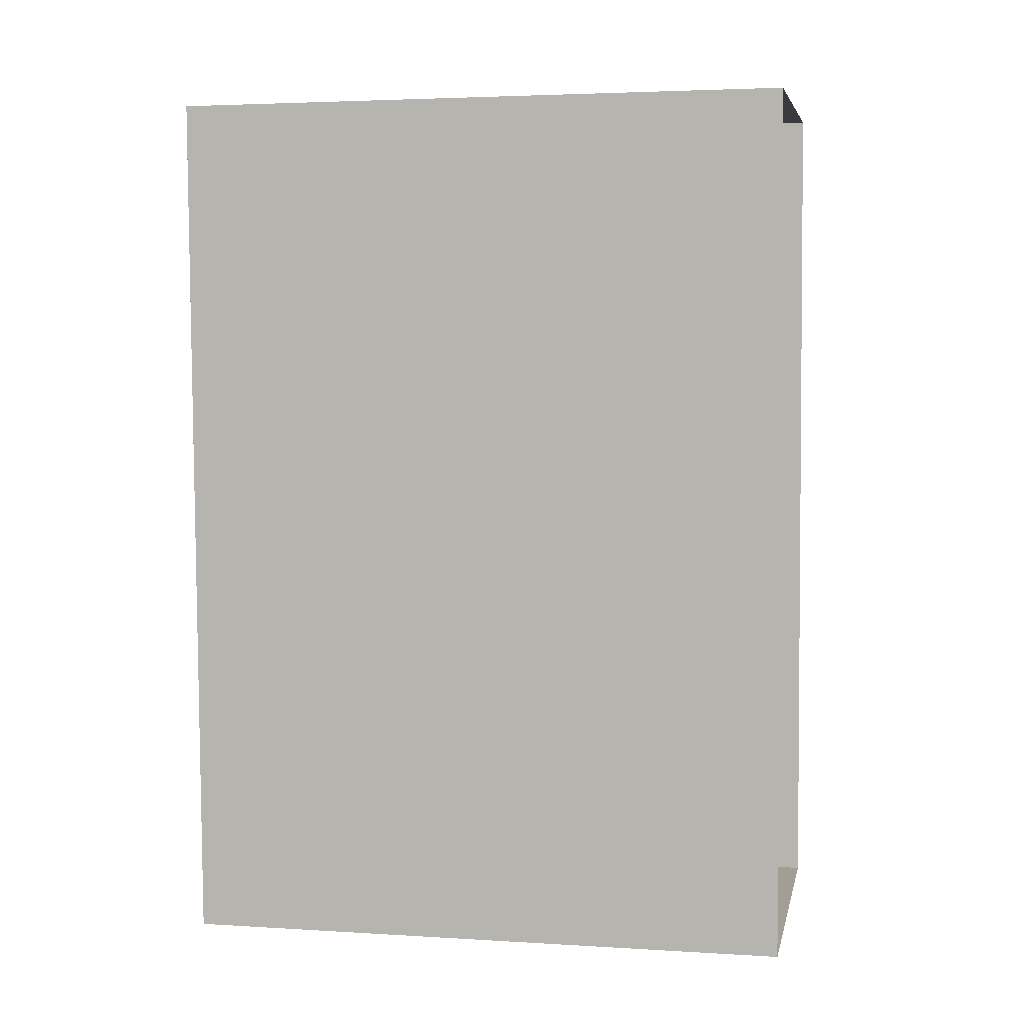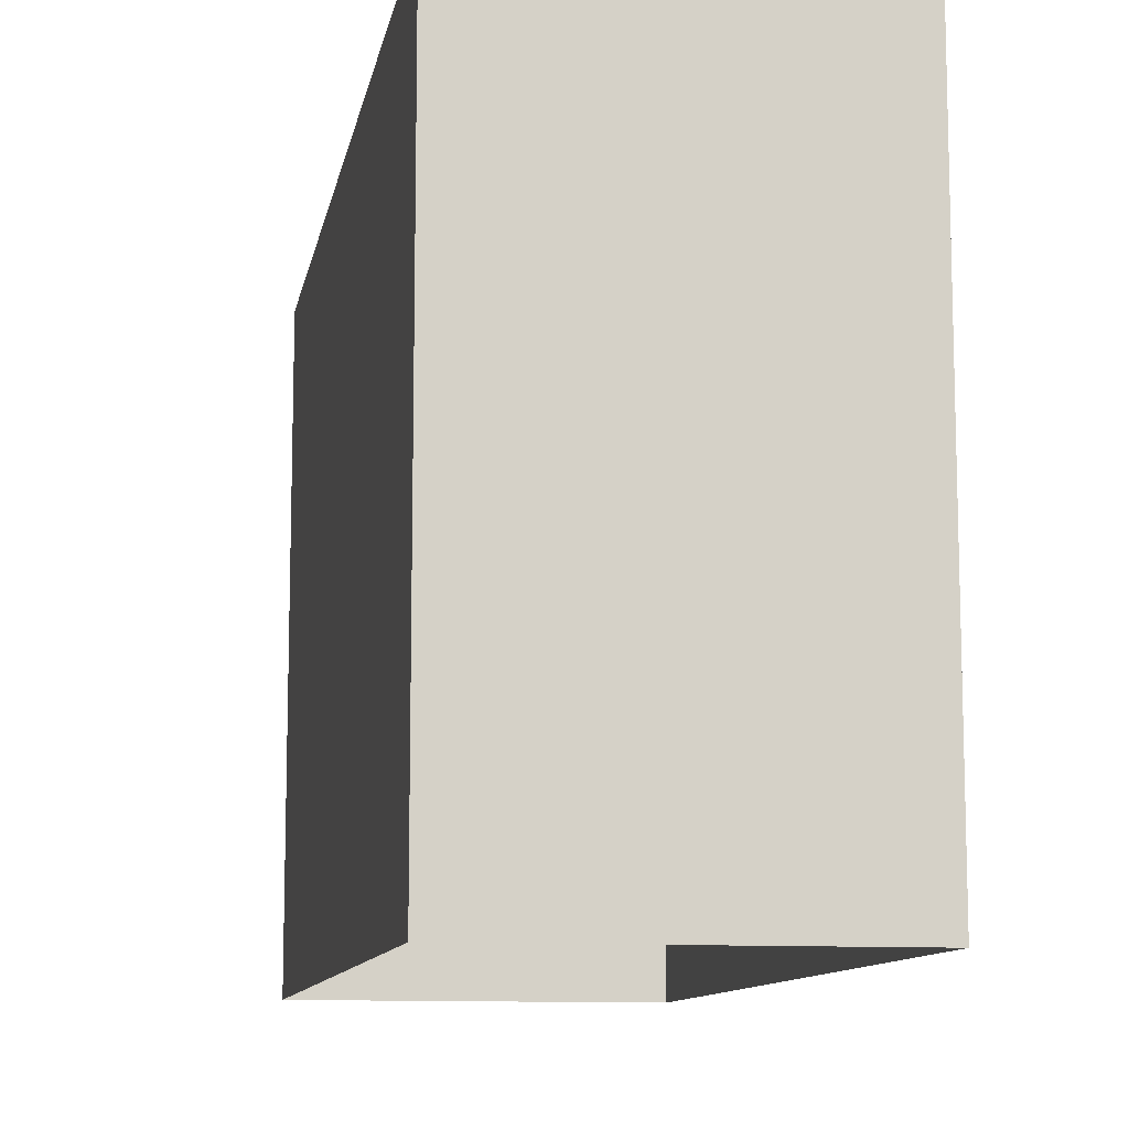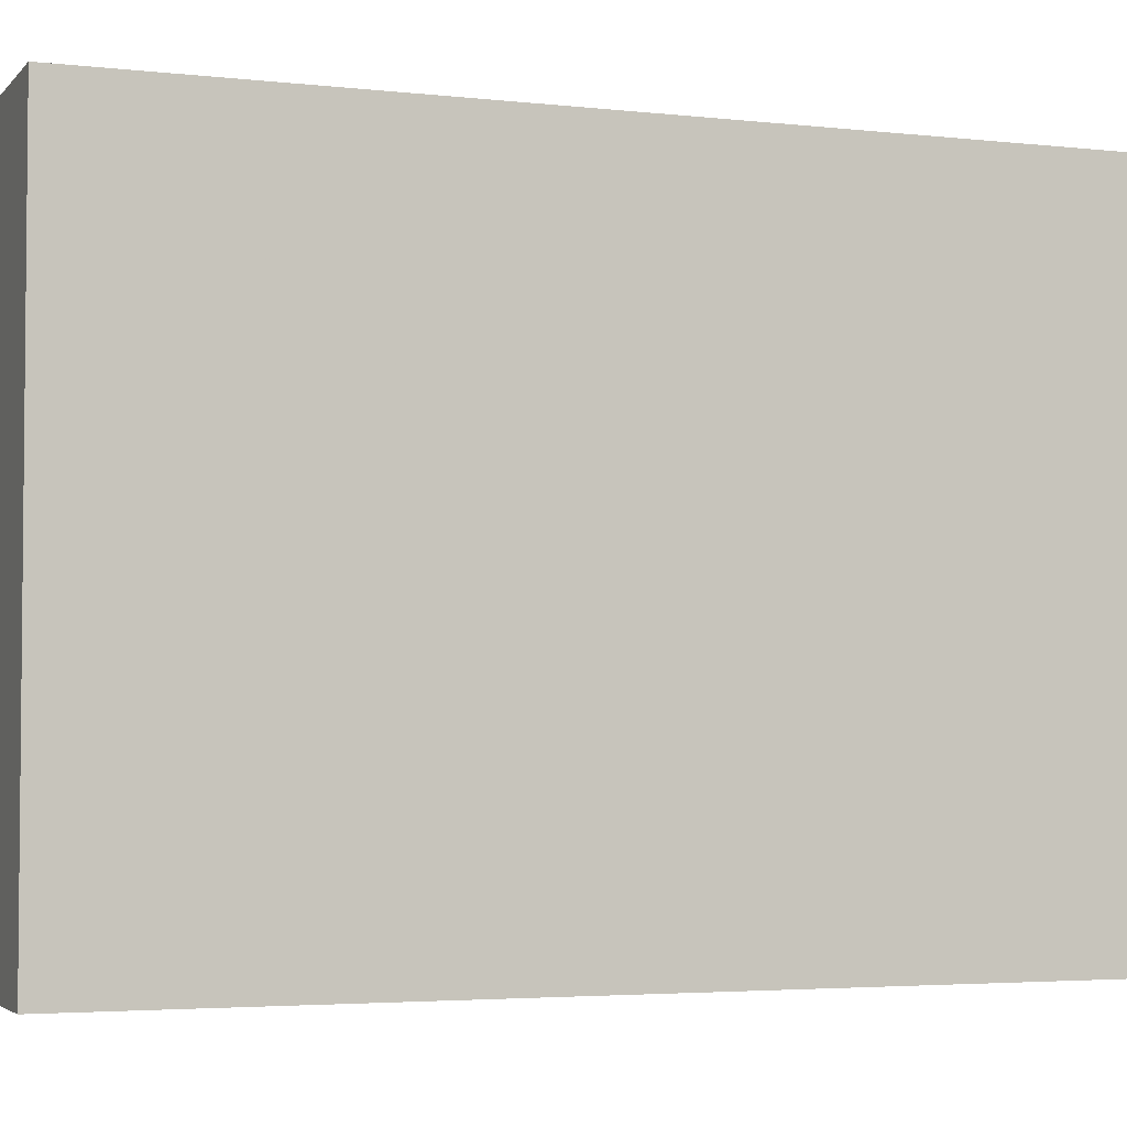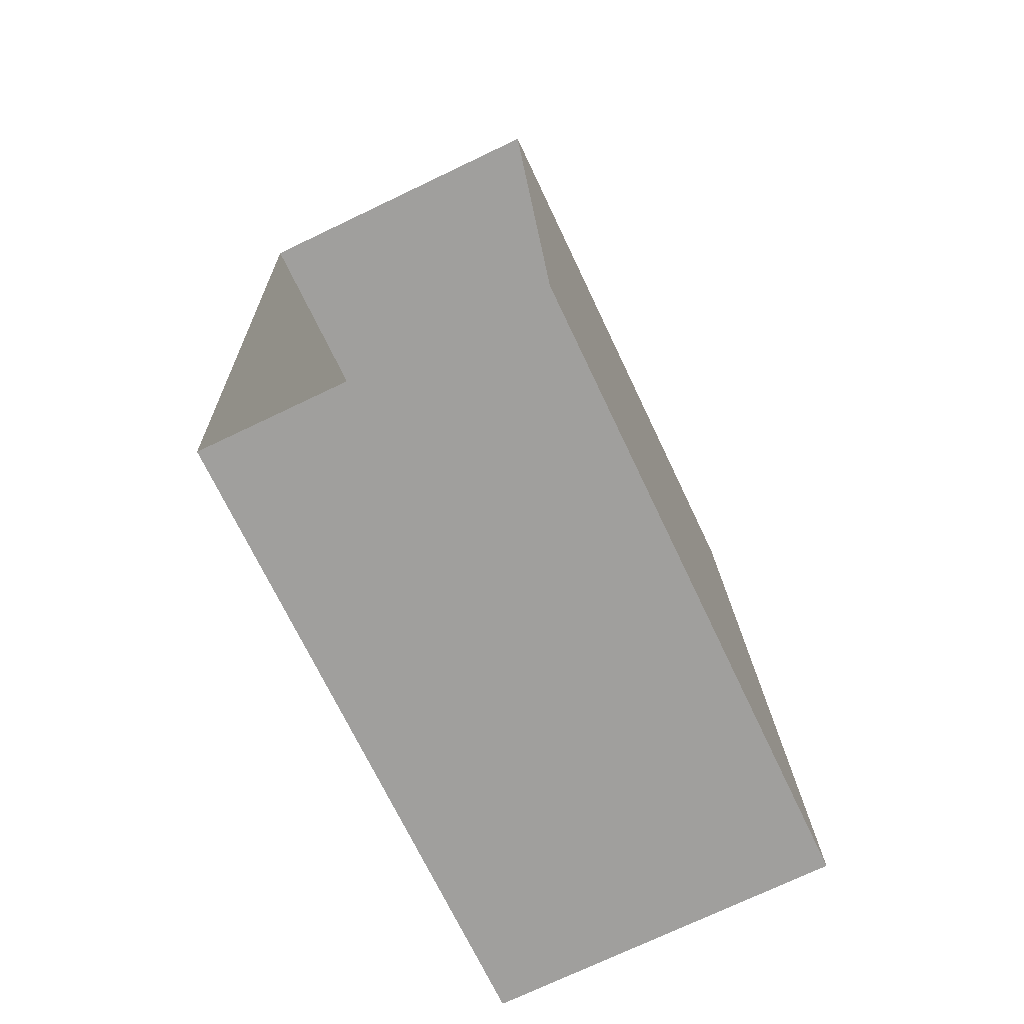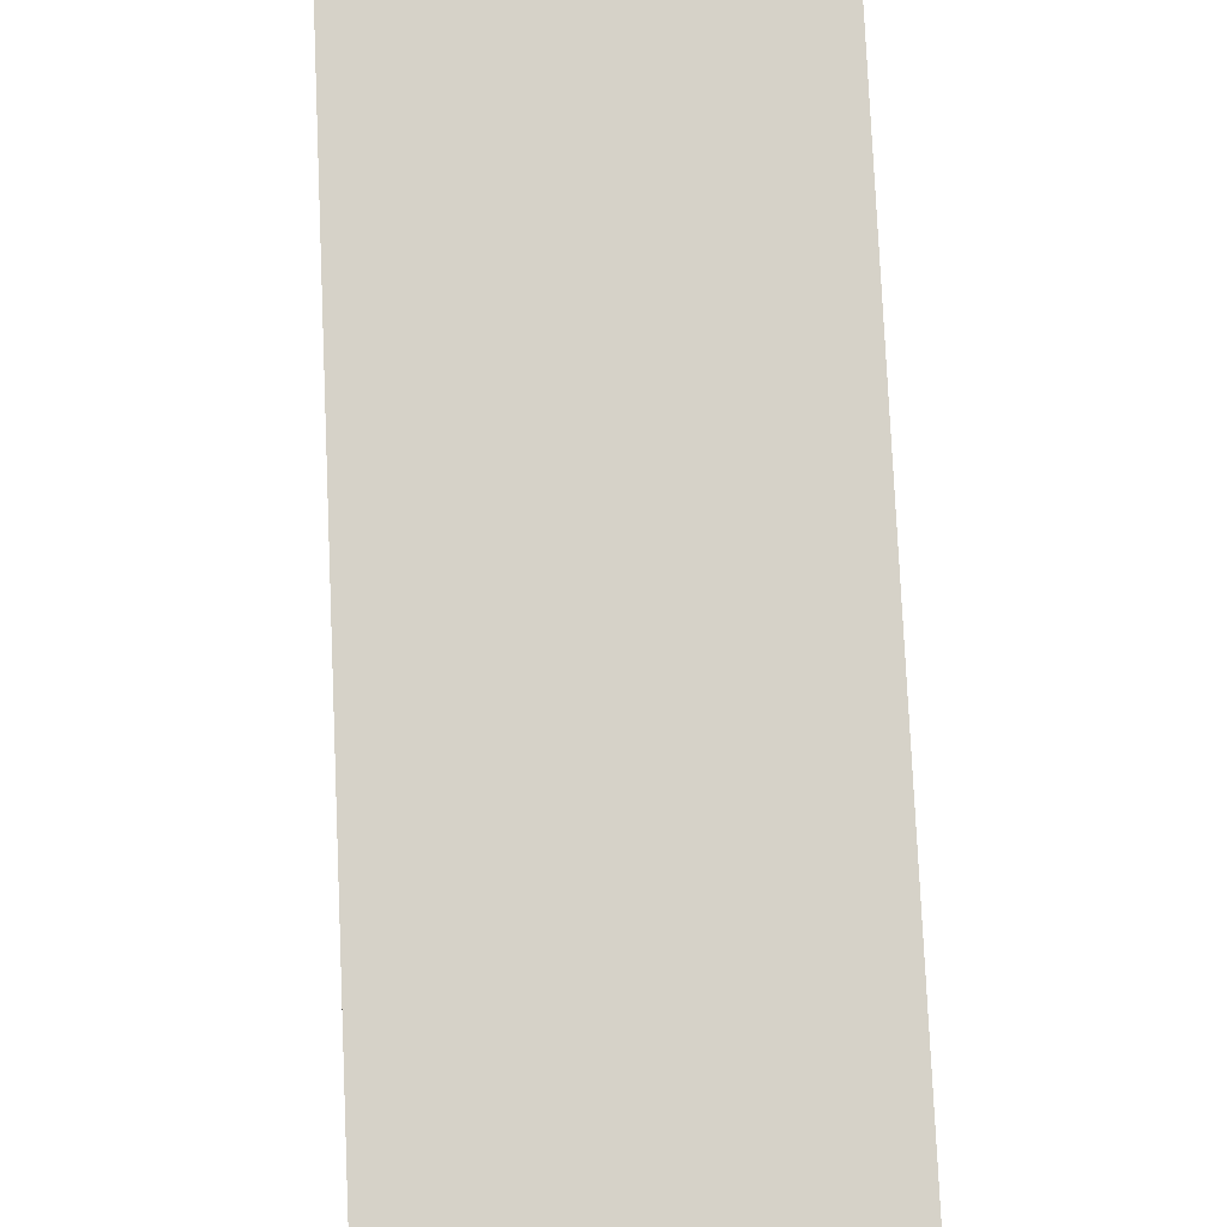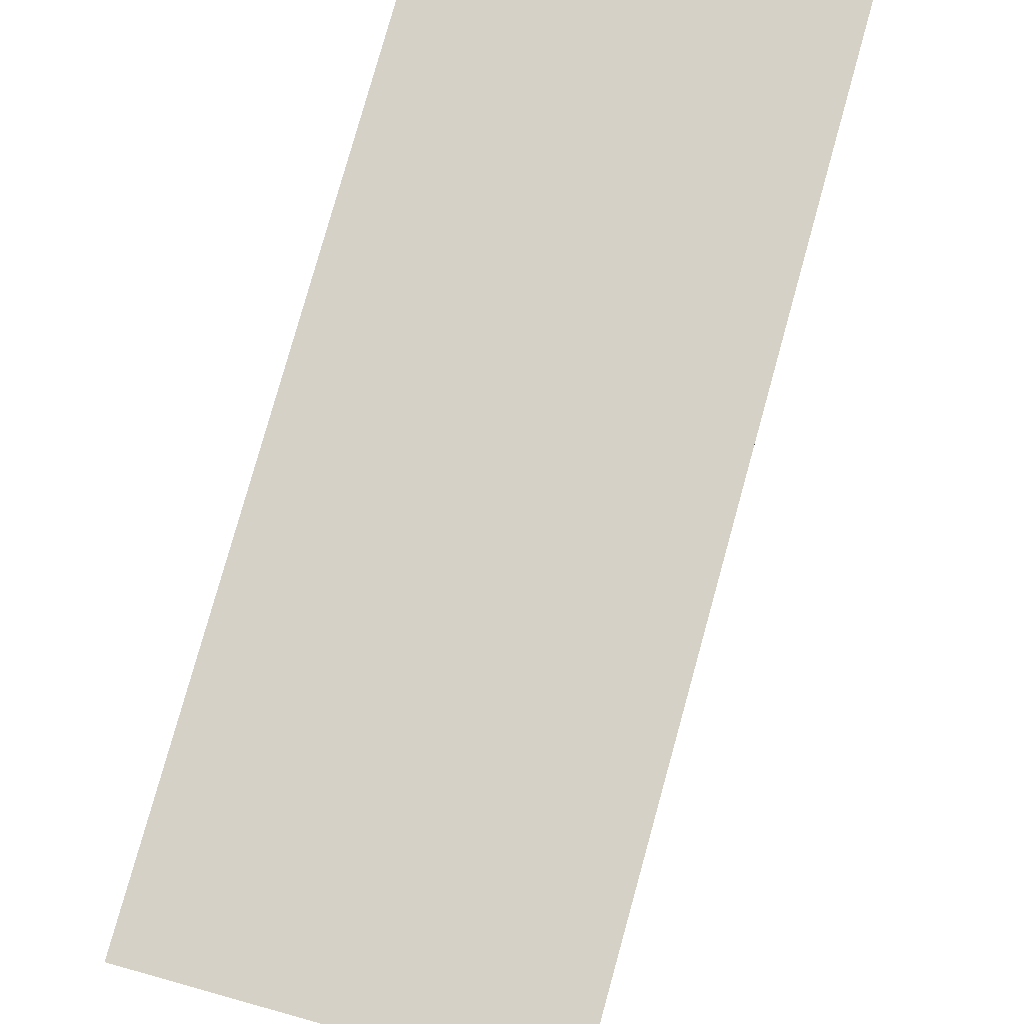
<metadata>
{"format":"obj","ext":"obj","renderer":"f3d","projection":"perspective","resolution":1024,"background":"white","views":[{"elev":3.6,"azim":101.7,"up":"+Y"},{"elev":-10.7,"azim":168.2,"up":"+Z"},{"elev":-3.6,"azim":67.7,"up":"+Z"},{"elev":-70.5,"azim":-154.6,"up":"+Y"},{"elev":78.2,"azim":175.7,"up":"+Z"},{"elev":79.1,"azim":13.8,"up":"+Z"}]}
</metadata>
<code>
v -3.728e+05 -1.035e+05 31.81
v -3.728e+05 -1.035e+05 31.81
v -3.728e+05 -1.035e+05 31.81
v -3.728e+05 -1.035e+05 31.81
v -3.728e+05 -1.035e+05 43.04
v -3.728e+05 -1.035e+05 43.04
v -3.728e+05 -1.035e+05 43.04
v -3.728e+05 -1.035e+05 43.04
f 1 2 3
f 4 1 3
f 5 6 7
f 8 5 7
f 5 2 1
f 5 8 2
f 6 1 4
f 6 5 1
f 6 4 3
f 7 6 3
f 7 3 2
f 8 7 2

</code>
